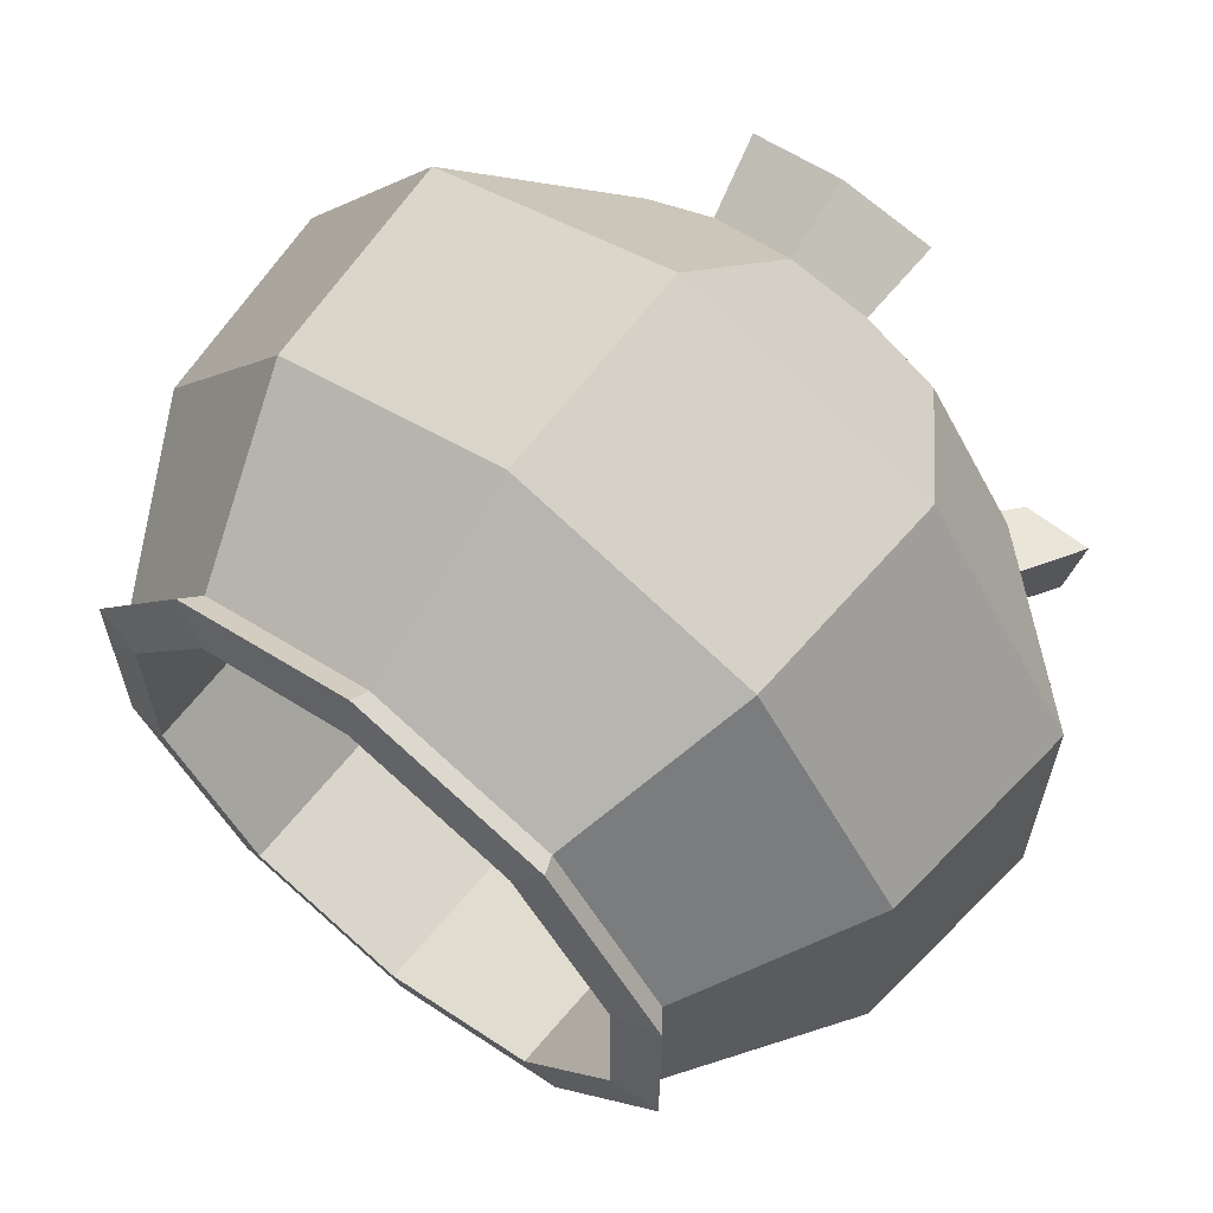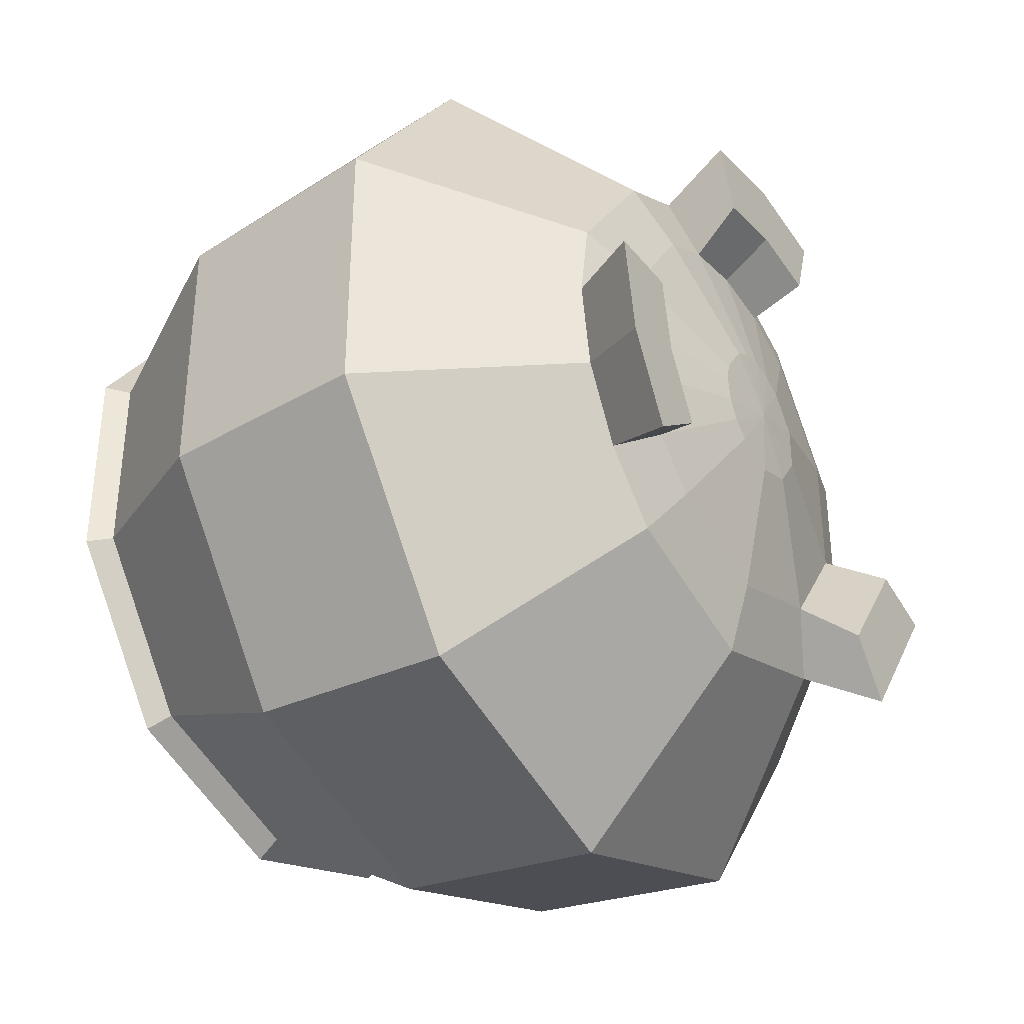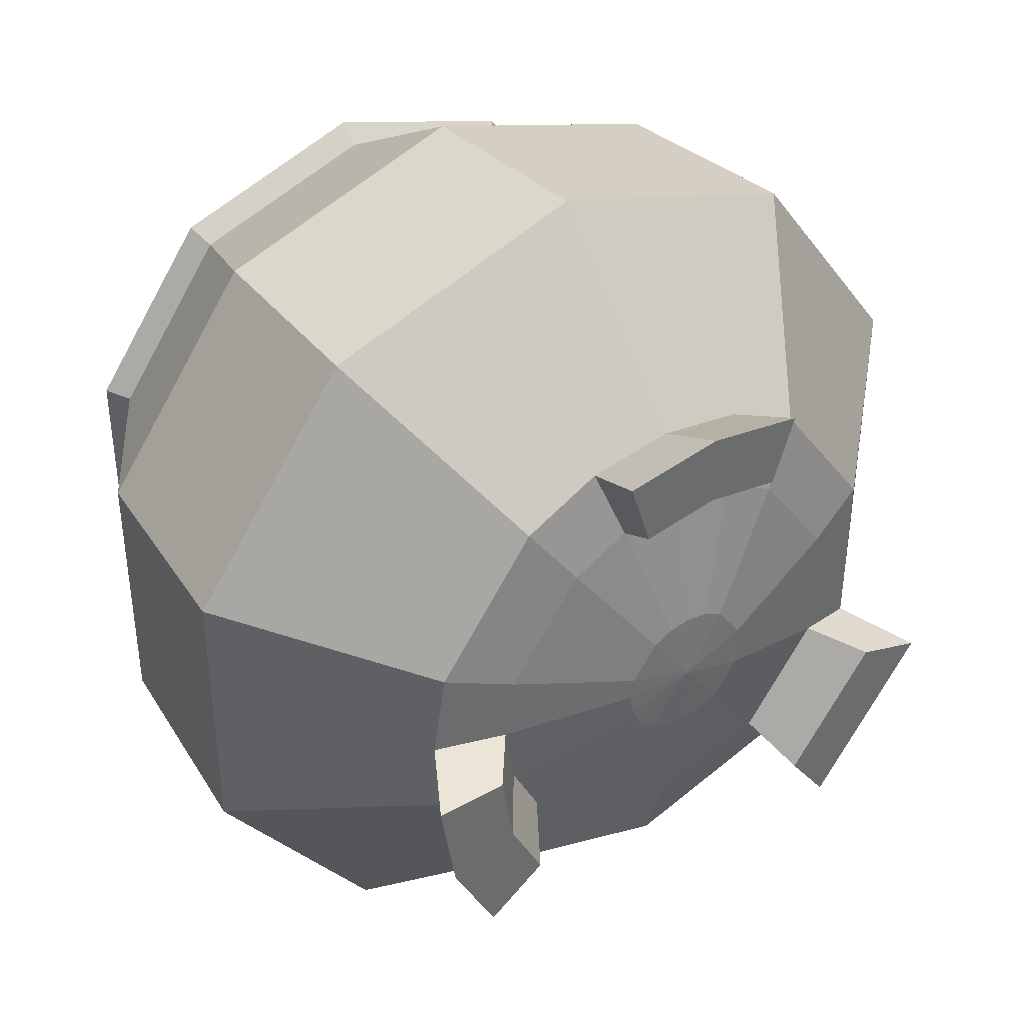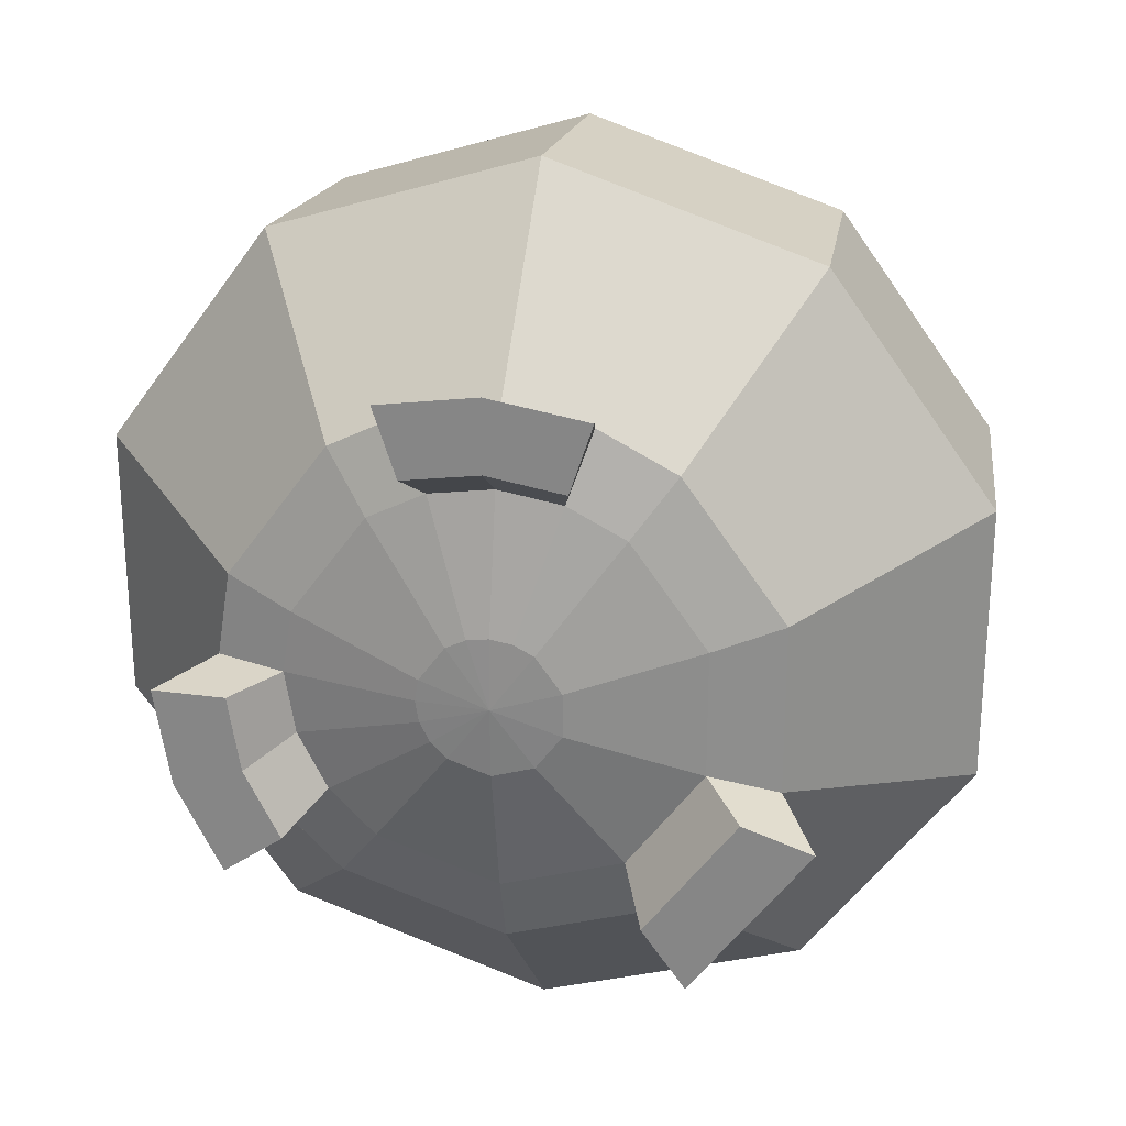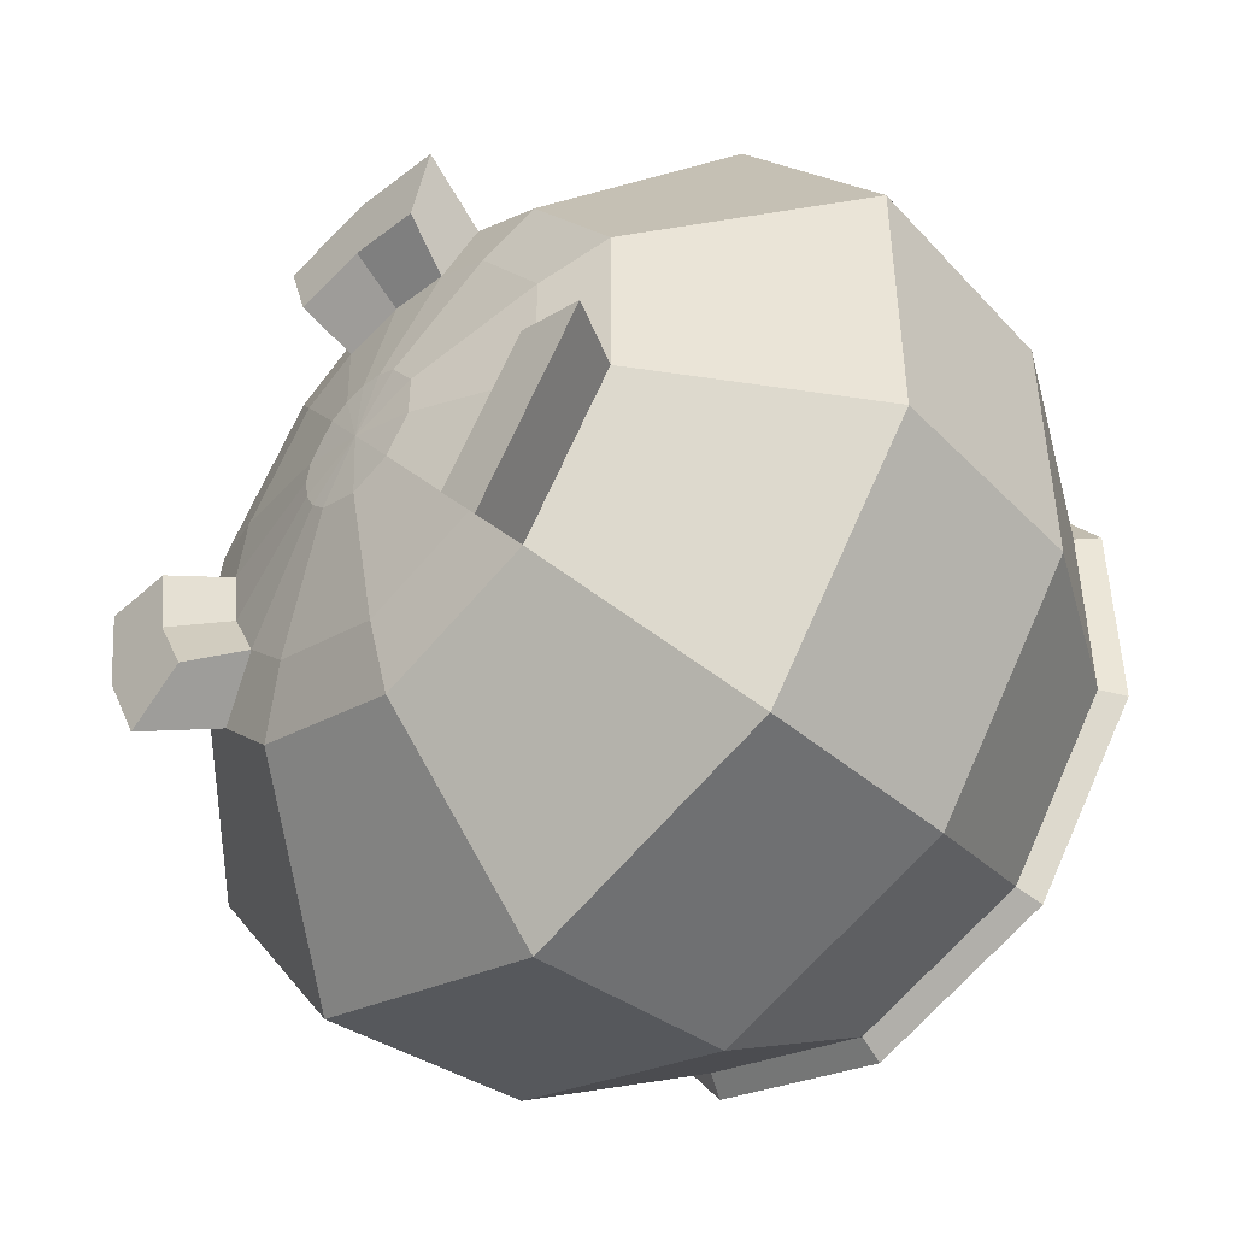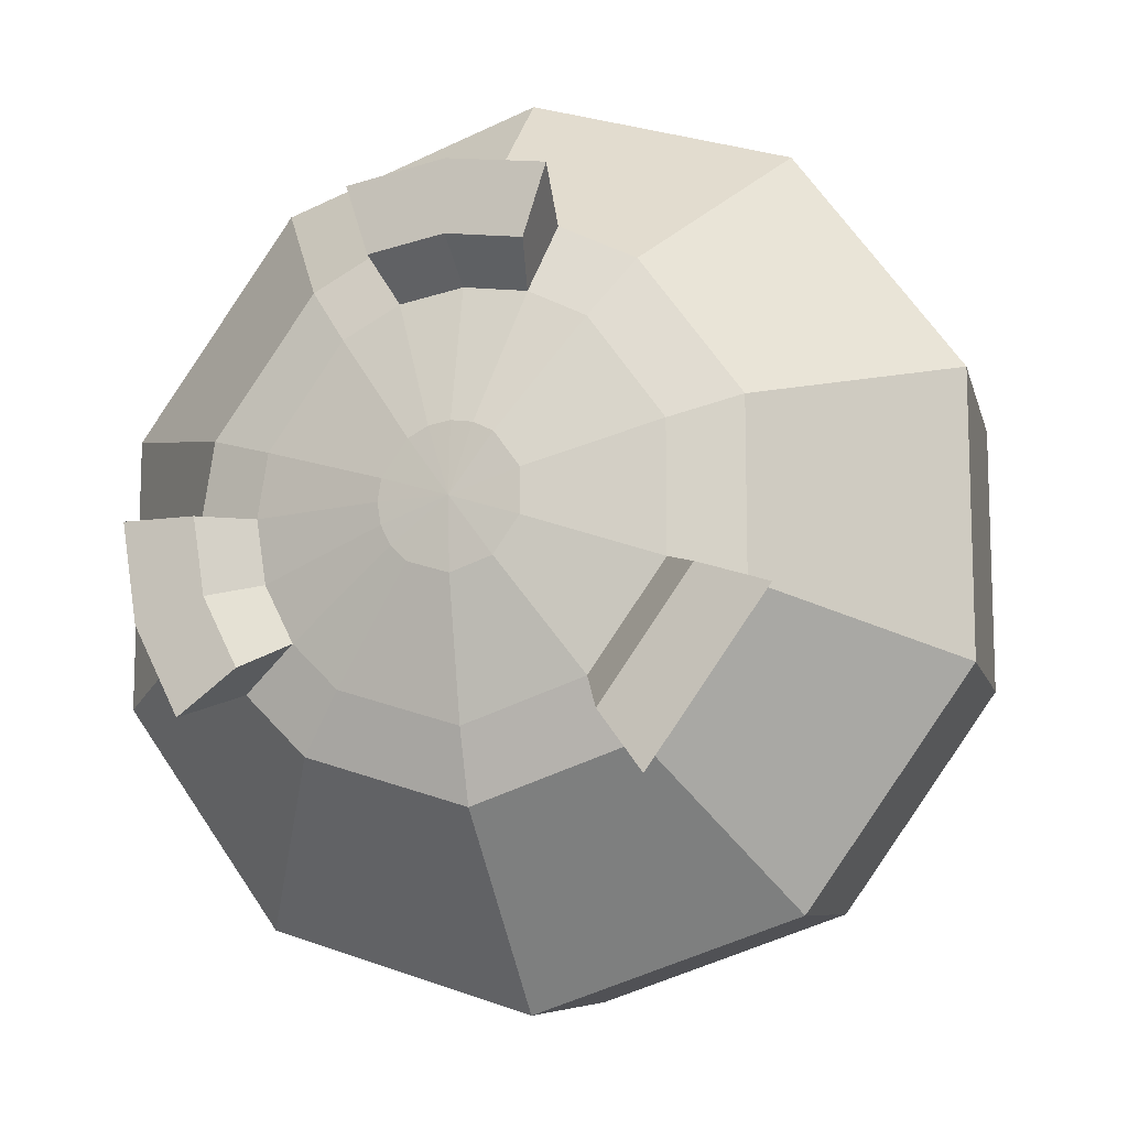
<metadata>
{"format":"obj","ext":"obj","renderer":"f3d","projection":"perspective","resolution":1024,"background":"white","views":[{"elev":63.0,"azim":-141.4,"up":"+Z"},{"elev":-36.2,"azim":-56.9,"up":"+Z"},{"elev":39.5,"azim":-34.8,"up":"+Z"},{"elev":25.6,"azim":12.2,"up":"+Z"},{"elev":-45.6,"azim":45.9,"up":"+Z"},{"elev":-12.0,"azim":19.2,"up":"+Z"}]}
</metadata>
<code>
g default
v 0.1015 0.03551 -0.03297
v 0.06272 0.03551 -0.08633
v 0 0.03551 -0.1067
v -0.06272 0.03551 -0.08633
v -0.08633 0.03551 -0.06272
v -0.1015 0.03551 -0.03297
v -0.1067 0.03551 0
v -0.1015 0.03551 0.03297
v -0.06272 0.03551 0.08633
v -0.03297 0.03551 0.1015
v 0 0.03551 0.1067
v 0.03297 0.03551 0.1015
v 0.06272 0.03551 0.08633
v 0.1015 0.03551 0.03297
v 0.2945 0.07953 -0.0957
v 0.182 0.07953 -0.2505
v 0 0.07953 -0.3097
v -0.182 0.07953 -0.2505
v -0.2505 0.07953 -0.182
v -0.2945 0.07953 -0.0957
v -0.3097 0.07953 0
v -0.2945 0.07953 0.0957
v -0.182 0.07953 0.2505
v -0.0957 0.07953 0.2945
v 0 0.07953 0.3097
v 0.0957 0.07953 0.2945
v 0.182 0.07953 0.2505
v 0.2945 0.07953 0.0957
v 0.3963 0.1131 -0.1286
v 0.2451 0.1131 -0.3368
v 0.000375 0.1131 -0.4163
v -0.2443 0.1131 -0.3368
v -0.3364 0.1131 -0.2447
v -0.3955 0.1131 -0.1286
v -0.4159 0.1131 0
v -0.3955 0.1131 0.1286
v -0.2443 0.1131 0.3368
v -0.1283 0.1131 0.3959
v 0.000375 0.1131 0.4163
v 0.129 0.1131 0.3959
v 0.2451 0.1131 0.3368
v 0.3963 0.1131 0.1286
v 0.6509 0.3677 -0.2115
v 0.4023 0.3677 -0.5537
v 0 0.3677 -0.6844
v -0.4023 0.3677 -0.5537
v -0.6509 0.3677 -0.2115
v -0.6509 0.3677 0.2115
v -0.4023 0.3677 0.5537
v 0 0.3677 0.6844
v 0.4023 0.3677 0.5537
v 0.6509 0.3677 0.2115
v 0.6181 0.6978 -0.2008
v 0.382 0.6978 -0.5258
v 0 0.6978 -0.6499
v -0.382 0.6978 -0.5258
v -0.6181 0.6978 -0.2008
v -0.6181 0.6978 0.2008
v -0.382 0.6978 0.5258
v 0 0.6978 0.6499
v 0.382 0.6978 0.5258
v 0.6181 0.6978 0.2008
v 0.4587 0.969 -0.1491
v 0.2835 0.969 -0.3902
v 0 0.969 -0.4823
v -0.2835 0.969 -0.3902
v -0.4587 0.969 -0.1491
v -0.4587 0.969 0.1491
v -0.2835 0.969 0.3902
v 0 0.969 0.4823
v 0.2835 0.969 0.3902
v 0.4587 0.969 0.1491
v 0 0.0299 0
v 0.4843 1.002 -0.1573
v 0.2993 1.002 -0.4119
v 0 1.002 -0.5092
v -0.2993 1.002 -0.4119
v -0.4843 1.002 -0.1573
v -0.4843 1.002 0.1573
v -0.2993 1.002 0.4119
v 0 1.002 0.5092
v 0.2993 1.002 0.4119
v 0.4843 1.002 0.1573
v 0.4107 1.015 -0.1334
v 0.2538 1.015 -0.3494
v 0 1.015 -0.4318
v -0.2538 1.015 -0.3494
v -0.4107 1.015 -0.1334
v -0.4107 1.015 0.1334
v -0.2538 1.015 0.3494
v 0 1.015 0.4318
v 0.2538 1.015 0.3494
v 0.4107 1.015 0.1334
v 0.436 0.2412 -0.1417
v 0.2695 0.2412 -0.3709
v 0 0.2412 -0.4584
v -0.2695 0.2412 -0.3709
v -0.436 0.2412 -0.1417
v -0.436 0.2412 0.1417
v -0.2695 0.2412 0.3709
v 0 0.2412 0.4584
v 0.2695 0.2412 0.3709
v 0.436 0.2412 0.1417
v 0 0.05634 0
v 0.3551 0.001371 -0.1224
v 0.4592 0.001371 -0.1562
v 0.2202 0.001371 -0.308
v 0.2845 0.001371 -0.3965
v -0.2984 0.001371 -0.2259
v -0.3512 0.001371 -0.1224
v -0.4553 0.001371 -0.1562
v -0.387 0.001371 -0.2902
v -0.3694 0.001371 -0.007619
v -0.4788 0.001371 -0.007619
v -0.1128 0.001371 0.3455
v 0.001953 0.001371 0.3637
v 0.001953 0.001371 0.4731
v -0.1466 0.001371 0.4496
v 0.1167 0.001371 0.3455
v 0.1505 0.001371 0.4496
g pSphere4
f 15 1 2 16
f 16 2 3 17
f 17 3 4 18
f 5 19 18 4
f 6 20 19 5
f 7 21 20 6
f 8 22 21 7
f 22 8 9 23
f 10 24 23 9
f 11 25 24 10
f 12 26 25 11
f 13 27 26 12
f 27 13 14 28
f 28 14 1 15
f 106 105 107 108
f 30 16 17 31
f 31 17 18 32
f 18 19 33 32
f 109 110 111 112
f 110 113 114 111
f 21 22 36 35
f 36 22 23 37
f 23 24 38 37
f 115 116 117 118
f 116 119 120 117
f 26 27 41 40
f 41 27 28 42
f 42 28 15 29
f 30 44 43 29
f 31 45 44 30
f 32 46 45 31
f 34 47 46 32 33
f 36 48 47 34 35
f 37 49 48 36
f 39 50 49 37 38
f 41 51 50 39 40
f 42 52 51 41
f 29 43 52 42
f 44 54 53 43
f 45 55 54 44
f 46 56 55 45
f 47 57 56 46
f 48 58 57 47
f 49 59 58 48
f 50 60 59 49
f 51 61 60 50
f 52 62 61 51
f 43 53 62 52
f 54 64 63 53
f 55 65 64 54
f 56 66 65 55
f 57 67 66 56
f 58 68 67 57
f 59 69 68 58
f 60 70 69 59
f 61 71 70 60
f 62 72 71 61
f 53 63 72 62
f 2 1 73
f 3 2 73
f 4 3 73
f 5 4 73
f 6 5 73
f 7 6 73
f 8 7 73
f 9 8 73
f 10 9 73
f 11 10 73
f 12 11 73
f 13 12 73
f 14 13 73
f 1 14 73
f 64 75 74 63
f 65 76 75 64
f 66 77 76 65
f 67 78 77 66
f 68 79 78 67
f 69 80 79 68
f 70 81 80 69
f 71 82 81 70
f 72 83 82 71
f 63 74 83 72
f 84 74 75 85
f 85 75 76 86
f 86 76 77 87
f 87 77 78 88
f 88 78 79 89
f 89 79 80 90
f 90 80 81 91
f 91 81 82 92
f 92 82 83 93
f 93 83 74 84
f 94 84 85 95
f 95 85 86 96
f 96 86 87 97
f 97 87 88 98
f 98 88 89 99
f 99 89 90 100
f 100 90 91 101
f 101 91 92 102
f 102 92 93 103
f 103 93 84 94
f 95 104 94
f 96 104 95
f 97 104 96
f 98 104 97
f 99 104 98
f 100 104 99
f 101 104 100
f 102 104 101
f 103 104 102
f 94 104 103
f 105 15 16 107
f 29 15 105 106
f 16 30 108 107
f 106 108 30 29
f 19 20 110 109
f 34 33 112 111
f 33 19 109 112
f 20 21 113 110
f 21 35 114 113
f 35 34 111 114
f 24 25 116 115
f 39 38 118 117
f 38 24 115 118
f 25 26 119 116
f 26 40 120 119
f 40 39 117 120

</code>
